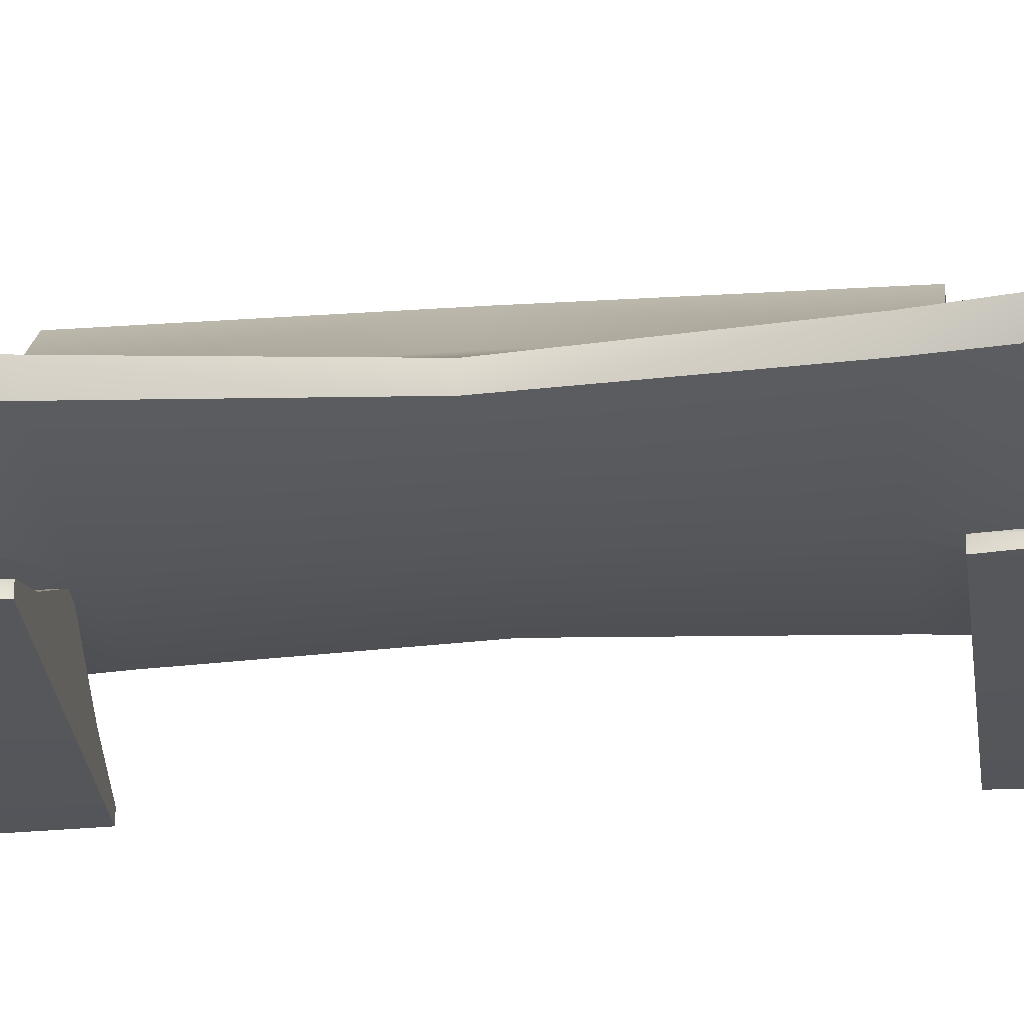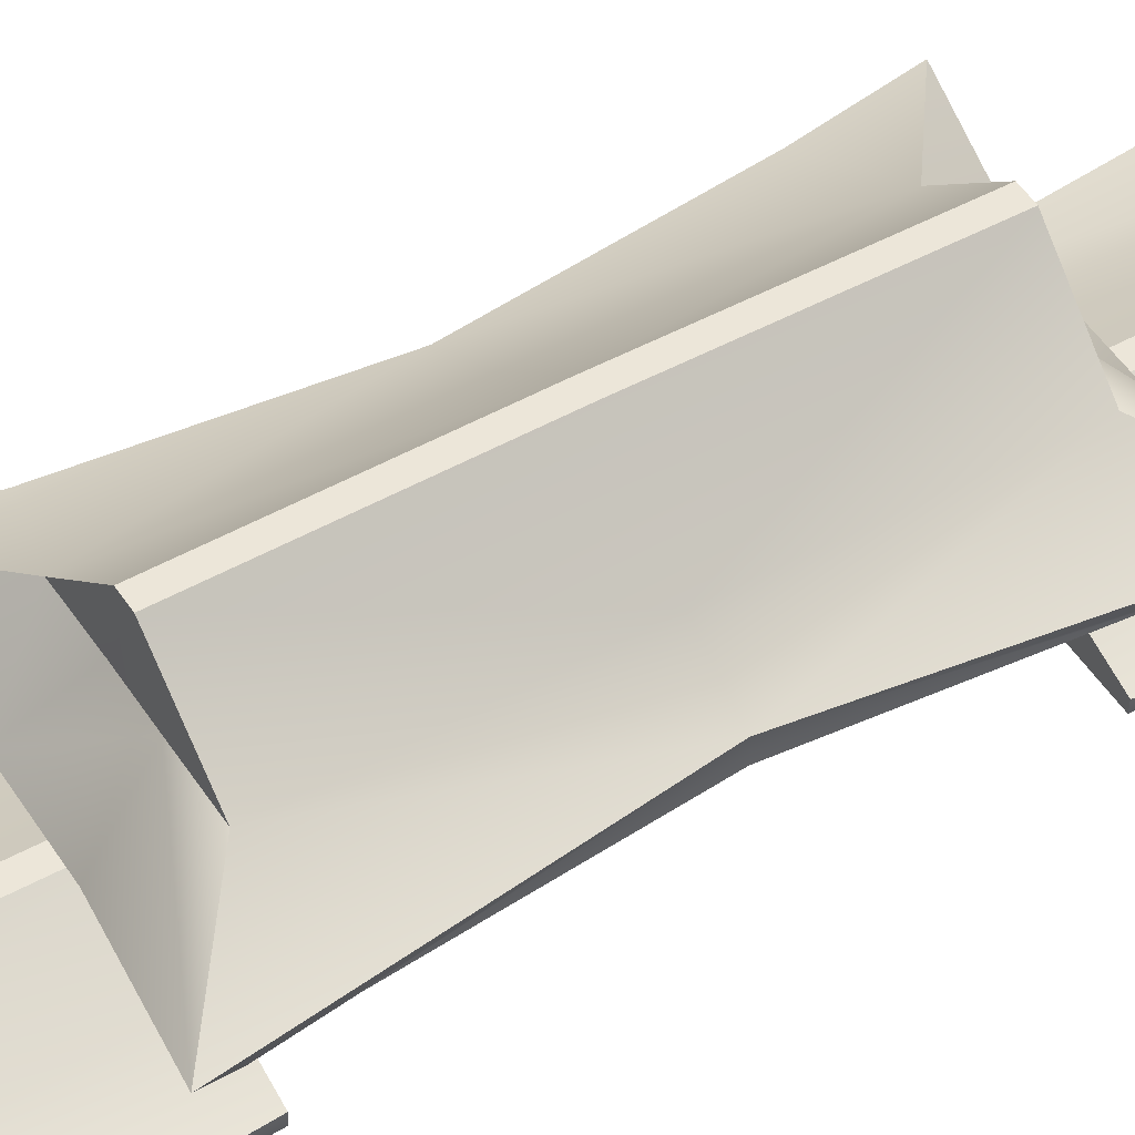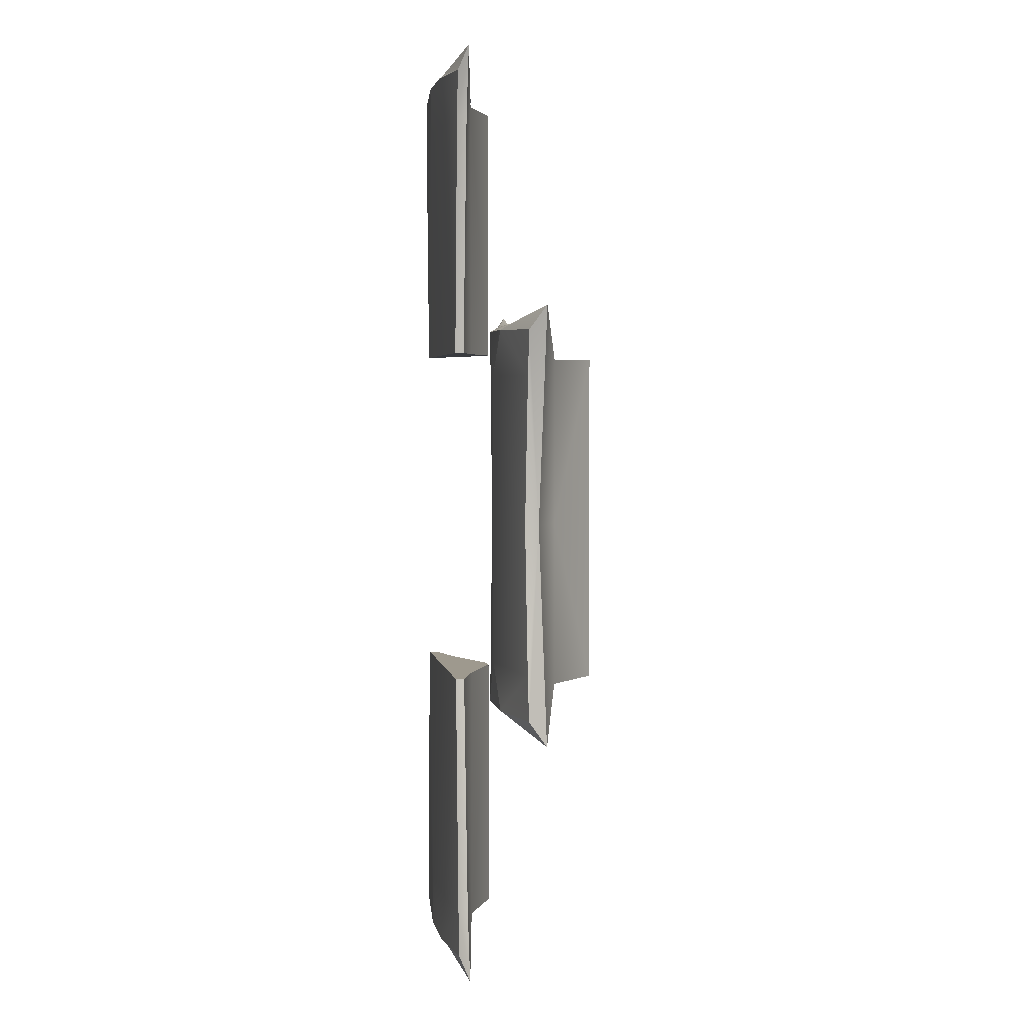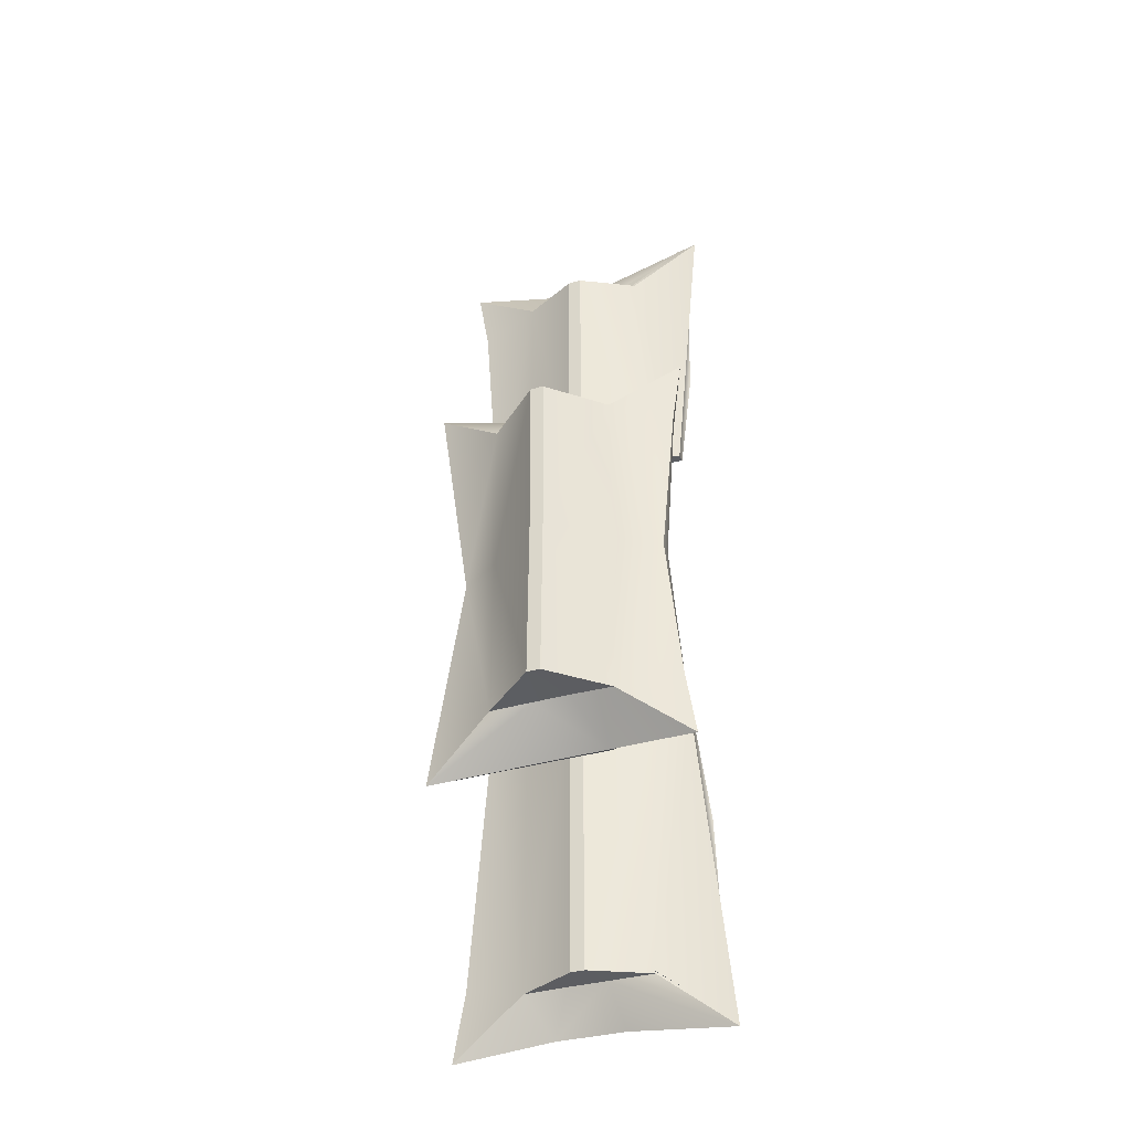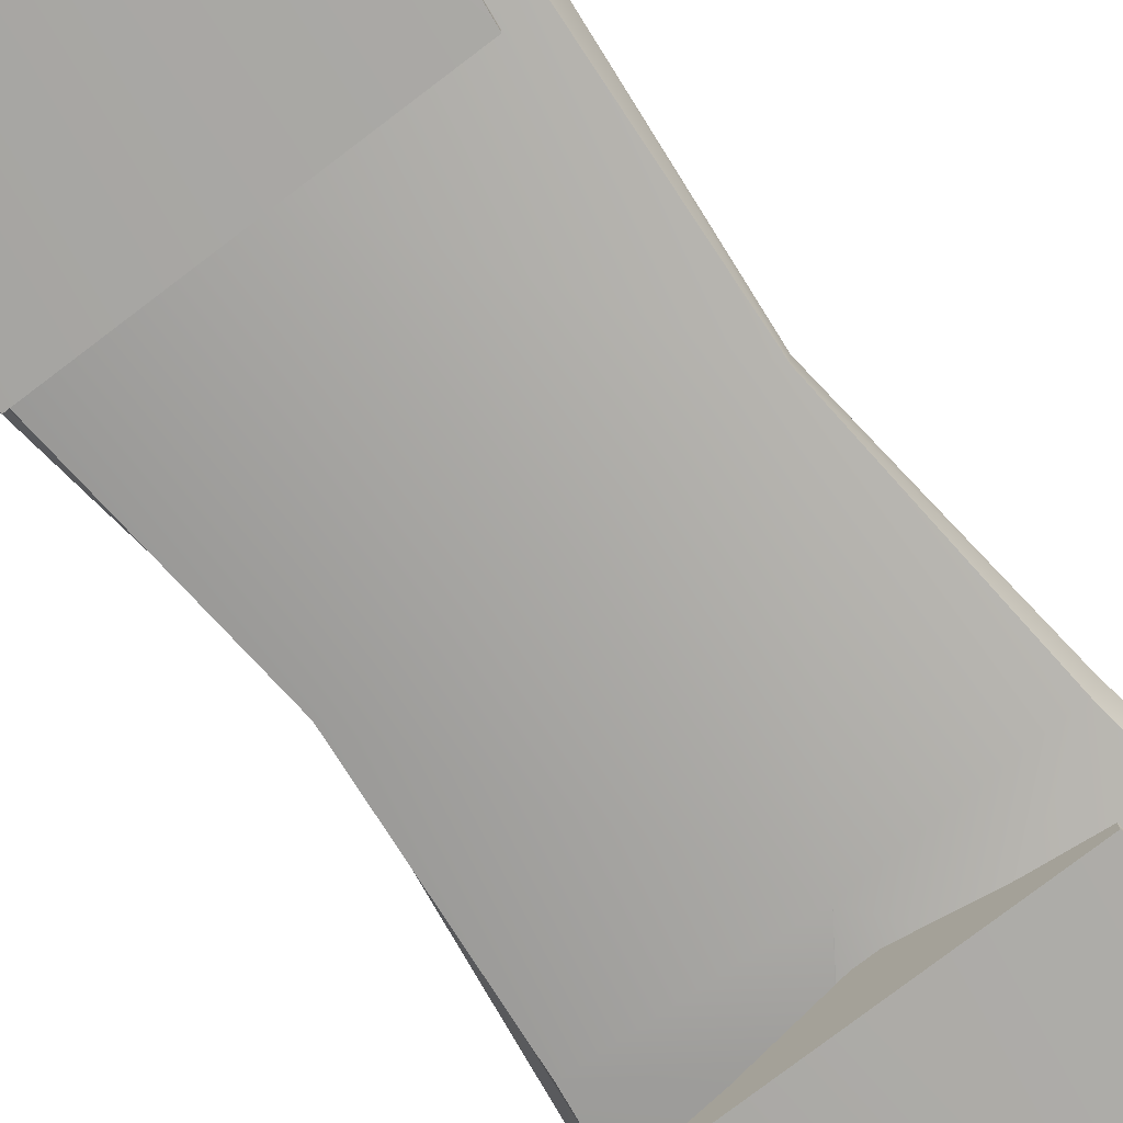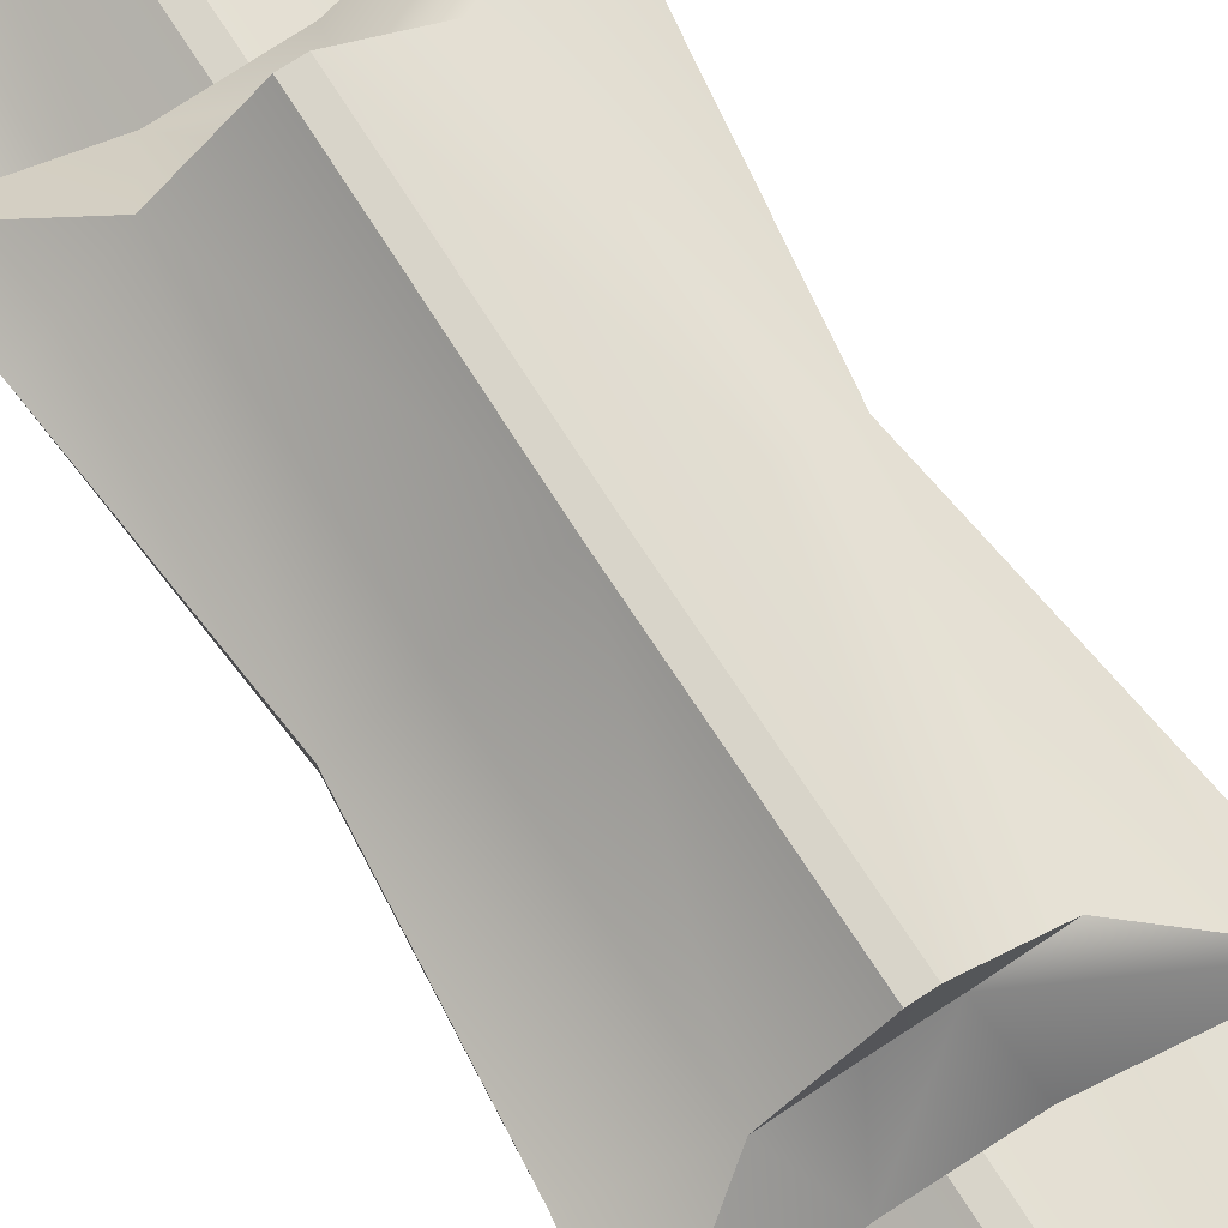
<metadata>
{"format":"obj","ext":"obj","renderer":"f3d","projection":"perspective","resolution":1024,"background":"white","views":[{"elev":-26.5,"azim":-83.9,"up":"+Y"},{"elev":49.1,"azim":58.6,"up":"+Y"},{"elev":3.5,"azim":79.9,"up":"+Z"},{"elev":-37.9,"azim":-160.3,"up":"+Z"},{"elev":-75.4,"azim":-142.5,"up":"+Y"},{"elev":75.4,"azim":-33.1,"up":"+Y"}]}
</metadata>
<code>
g Box49
v -10.15 -38.01 -16.9
v -31.21 -34.18 -3.542
v -32.56 -34.1 -15.75
v 33.46 -34.1 -16.04
v 31.74 -34.14 -3.334
v 8.409 -37.97 -16.89
v -1.416 -10 -8.285
v -16.03 -23.26 -8.294
v -1.768 -10 38.94
v -32.49 -29.76 -3.548
v -35.32 -29.43 -22.19
v 17.38 -23.65 -7.976
v 2.245 -10 -8.259
v 16.96 -23.54 38.94
v 1.894 -10 38.94
v -10.15 -38.01 -16.9
v -32.56 -34.1 -15.75
v -10.15 -35.11 -18.49
v -16.03 -23.26 -8.294
v -1.416 -10 -8.285
v -4.607 -23.2 -8.153
v 8.194 -38.01 -16.9
v 8.194 -35.16 -18.57
v 2.245 -10 -8.259
v 33.46 -34.1 -16.04
v 8.409 -37.97 -16.89
v 36.5 -29.56 -22.73
v 17.38 -23.65 -7.976
v 5.537 -23.25 -8.151
v 31.74 -34.14 -3.334
v 33.46 -34.1 -16.04
v 27.84 -30.26 38.94
v 36.5 -29.56 -22.73
v -32.56 -34.1 -15.75
v -31.21 -34.18 -3.542
v -35.32 -29.43 -22.19
v -32.49 -29.76 -3.548
v -35.32 -29.43 -22.19
v -10.15 -35.11 -18.49
v 5.537 -23.25 -8.151
v 8.194 -35.16 -18.57
v -35.32 -29.43 -22.19
v -16.03 -23.26 -8.294
v -4.607 -23.2 -8.153
v 36.5 -29.56 -22.73
v 17.38 -23.65 -7.976
v 36.5 -29.56 -22.73
v 27.84 -30.26 38.94
v -28.24 -30.26 38.94
v -16.26 -23.05 38.94
v 8.409 -37.97 -16.89
v -0.6741 -38.51 -3.748
v 8.357 -37.98 -16.55
v 8.409 -37.97 -16.89
v 8.357 -37.98 -16.55
v 8.194 -38.01 -16.9
v 8.194 -38.01 -16.9
v 8.357 -37.98 -16.55
v -10.15 -38.01 -16.9
v -0.6741 -38.51 -3.748
v -28.24 -30.26 38.94
v -28.09 -34.35 38.94
v -28.09 -34.35 38.94
v -1.557 -38.5 38.94
v 27.93 -34.23 38.94
v 27.93 -34.23 38.94
v -32.56 -34.1 93.62
v -31.21 -34.18 81.41
v -10.15 -38.01 94.77
v 8.409 -37.98 94.76
v 31.74 -34.14 81.2
v 33.46 -34.1 93.91
v -16.03 -23.26 86.16
v -1.416 -10 86.16
v -35.32 -29.43 100.1
v -32.49 -29.76 81.42
v 2.245 -10 86.13
v 17.38 -23.65 85.85
v -10.15 -35.11 96.36
v -32.56 -34.1 93.62
v -10.15 -38.01 94.77
v -4.607 -23.2 86.02
v -1.416 -10 86.16
v -16.03 -23.26 86.16
v 8.194 -35.16 96.44
v 8.194 -38.01 94.77
v 2.245 -10 86.13
v 36.5 -29.56 100.6
v 8.409 -37.98 94.76
v 33.46 -34.1 93.91
v 5.537 -23.25 86.02
v 17.38 -23.65 85.85
v 33.46 -34.1 93.91
v 31.74 -34.14 81.2
v 36.5 -29.56 100.6
v -35.32 -29.43 100.1
v -31.21 -34.18 81.41
v -32.56 -34.1 93.62
v -32.49 -29.76 81.42
v -35.32 -29.43 100.1
v 8.194 -35.16 96.44
v 5.537 -23.25 86.02
v -10.15 -35.11 96.36
v -16.03 -23.26 86.16
v -35.32 -29.43 100.1
v -4.607 -23.2 86.02
v 36.5 -29.56 100.6
v 17.38 -23.65 85.85
v 36.5 -29.56 100.6
v 8.357 -37.98 94.43
v -0.6741 -38.51 81.62
v 8.409 -37.98 94.76
v 8.194 -38.01 94.77
v 8.357 -37.98 94.43
v 8.409 -37.98 94.76
v 8.357 -37.98 94.43
v 8.194 -38.01 94.77
v -0.6741 -38.51 81.62
v 31.51 -53.94 -69.94
v 13.43 -55.42 -70.01
v 10.6 -56.09 -83.45
v 32.99 -53.9 -82.14
v 1.771 -40.42 -4.132
v 16.26 -47.72 -4.132
v 16.38 -47.84 -74.8
v 1.771 -40.42 -74.9
v -16.96 -47.99 -4.132
v -1.891 -40.42 -4.132
v -1.891 -40.42 -74.9
v -17.03 -48.05 -74.72
v 10.62 -54.46 -85.04
v 35.82 -51.29 -88.56
v 32.99 -53.9 -82.14
v 10.6 -56.09 -83.45
v 1.771 -40.42 -74.9
v 16.38 -47.84 -74.8
v 4.961 -47.8 -74.74
v -7.729 -54.49 -85.24
v 10.62 -54.46 -85.04
v 10.6 -56.09 -83.45
v -7.747 -56.09 -83.58
v -5.183 -47.83 -74.81
v -1.891 -40.42 -74.9
v 1.771 -40.42 -74.9
v -17.03 -48.05 -74.72
v -31.44 -53.92 -32.45
v -27.93 -53.97 -4.132
v -27.84 -51.75 -4.132
v -33.02 -53.9 -82.9
v -35.99 -51.36 -89.61
v 35.82 -51.29 -88.56
v 32.8 -51.47 -69.94
v 31.51 -53.94 -69.94
v 32.99 -53.9 -82.14
v -5.183 -47.83 -74.81
v 4.961 -47.8 -74.74
v 10.62 -54.46 -85.04
v -7.729 -54.49 -85.24
v -35.99 -51.36 -89.61
v -7.729 -54.49 -85.24
v -7.962 -56.07 -83.57
v -33.02 -53.9 -82.9
v 16.38 -47.84 -74.8
v 35.82 -51.29 -88.56
v -35.99 -51.36 -89.61
v -17.03 -48.05 -74.72
v -27.84 -51.75 -4.132
v -35.99 -51.36 -89.61
v 32.8 -51.47 -69.94
v 35.82 -51.29 -88.56
v 28.24 -51.75 -4.132
v -31.44 -53.92 -32.45
v -33.02 -53.9 -82.9
v -7.962 -56.07 -83.57
v -11.47 -55.41 -70.72
v -7.914 -56.07 -83.23
v -7.914 -56.07 -83.23
v -7.962 -56.07 -83.57
v -7.747 -56.09 -83.58
v -7.747 -56.09 -83.58
v 28.1 -54.04 -4.132
v 28.24 -51.75 -4.132
v 28.1 -54.04 -4.132
v 1.56 -54.01 -4.132
v -27.93 -53.97 -4.132
v 1.56 -54.01 -4.132
v 28.1 -54.04 -4.132
v 28.24 -51.75 -4.132
v 16.26 -47.72 -4.132
v 1.771 -40.42 -4.132
v -1.891 -40.42 -4.132
v -16.96 -47.99 -4.132
v -27.84 -51.75 -4.132
v -27.93 -53.97 -4.132
v -14.28 -46.9 -72.3
v -13.94 -48.32 -71.93
v -33.46 -51.55 -86.03
v 13.43 -55.42 152.3
v 31.51 -53.94 152.2
v 10.6 -56.09 165.7
v 32.99 -53.9 164.4
v 16.26 -47.72 87.43
v 1.771 -40.42 87.43
v 16.38 -47.84 157.1
v 1.771 -40.42 157.2
v -1.891 -40.42 87.43
v -16.96 -47.99 87.43
v -1.891 -40.42 157.2
v -17.03 -48.05 157
v 35.82 -51.29 170.8
v 10.62 -54.46 167.3
v 32.99 -53.9 164.4
v 10.6 -56.09 165.7
v 16.38 -47.84 157.1
v 1.771 -40.42 157.2
v 4.961 -47.8 157
v 10.62 -54.46 167.3
v -7.729 -54.49 167.5
v 10.6 -56.09 165.7
v -7.747 -56.09 165.9
v -5.183 -47.83 157.1
v -1.891 -40.42 157.2
v 1.771 -40.42 157.2
v -17.03 -48.05 157
v -27.93 -53.97 87.43
v -31.44 -53.92 115.7
v -27.84 -51.75 87.43
v -33.02 -53.9 165.2
v -35.99 -51.36 171.9
v 32.8 -51.47 152.2
v 35.82 -51.29 170.8
v 31.51 -53.94 152.2
v 32.99 -53.9 164.4
v 4.961 -47.8 157
v -5.183 -47.83 157.1
v 10.62 -54.46 167.3
v -7.729 -54.49 167.5
v -7.729 -54.49 167.5
v -35.99 -51.36 171.9
v -7.962 -56.07 165.9
v -33.02 -53.9 165.2
v 16.38 -47.84 157.1
v 35.82 -51.29 170.8
v -17.03 -48.05 157
v -35.99 -51.36 171.9
v -27.84 -51.75 87.43
v -35.99 -51.36 171.9
v 35.82 -51.29 170.8
v 32.8 -51.47 152.2
v 28.24 -51.75 87.43
v -33.02 -53.9 165.2
v -31.44 -53.92 115.7
v -7.962 -56.07 165.9
v -11.47 -55.41 153
v -7.914 -56.07 165.5
v -7.962 -56.07 165.9
v -7.914 -56.07 165.5
v -7.747 -56.09 165.9
v -7.747 -56.09 165.9
v 28.1 -54.04 87.43
v 28.24 -51.75 87.43
v 28.1 -54.04 87.43
v 1.56 -54.01 87.43
v -27.93 -53.97 87.43
v 28.1 -54.04 87.43
v 1.56 -54.01 87.43
v 28.24 -51.75 87.43
v 16.26 -47.72 87.43
v 1.771 -40.42 87.43
v -1.891 -40.42 87.43
v -16.96 -47.99 87.43
v -27.84 -51.75 87.43
v -27.93 -53.97 87.43
v -31.19 -51.05 170.5
v -14.28 -46.9 154.6
v -11.66 -47.82 156.4
v -12.01 -46.4 156.8
v 34.42 -51.73 169
v 11.39 -46.9 156.8
v 33.01 -51.05 168.3
v 13.26 -47.82 154.4
v 13.76 -46.4 154.7
v -1.416 -10 86.16
v 2.245 -10 86.13
v 1.894 -10 38.94
v -1.768 -10 38.94
v 2.245 -10 -8.259
v -1.416 -10 -8.285
v -1.891 -40.42 -4.132
v 1.771 -40.42 -4.132
v 1.771 -40.42 -74.9
v -1.891 -40.42 -74.9
v 1.771 -40.42 87.43
v -1.891 -40.42 87.43
v -1.891 -40.42 157.2
v 1.771 -40.42 157.2
f 3 1 2
f 6 4 5
f 59 57 58
f 59 58 60
f 2 1 60
f 2 60 63
f 64 63 60
f 64 60 65
f 60 6 5
f 60 5 65
f 69 67 68
f 72 70 71
f 117 69 116
f 116 69 118
f 69 68 118
f 118 68 63
f 63 64 118
f 118 64 65
f 70 118 71
f 71 118 65
f 121 119 120
f 119 121 122
f 174 172 173
f 174 175 172
f 176 175 174
f 121 176 180
f 175 121 120
f 175 176 121
f 119 183 120
f 184 120 183
f 185 175 184
f 175 185 172
f 175 120 184
f 200 198 199
f 199 201 200
f 253 251 252
f 253 252 254
f 255 253 254
f 200 259 255
f 254 198 200
f 254 200 255
f 199 198 262
f 263 262 198
f 264 263 254
f 254 252 264
f 254 263 198
f 9 7 8
f 11 10 8
f 14 12 13
f 13 15 14
f 41 39 40
f 39 42 43
f 39 43 44
f 39 44 40
f 41 40 45
f 40 46 45
f 48 47 12
f 12 14 48
f 8 49 50
f 8 50 9
f 10 49 8
f 74 9 73
f 76 75 73
f 78 14 77
f 15 77 14
f 103 101 102
f 105 103 104
f 104 103 106
f 106 103 102
f 102 101 107
f 108 102 107
f 109 48 78
f 14 78 48
f 49 73 50
f 50 73 9
f 49 76 73
f 125 123 124
f 123 125 126
f 129 127 128
f 127 129 130
f 157 155 156
f 155 157 158
f 163 157 156
f 157 163 164
f 155 165 166
f 165 155 158
f 130 167 127
f 167 130 168
f 125 169 170
f 125 171 169
f 125 124 171
f 204 202 203
f 203 205 204
f 208 206 207
f 207 209 208
f 236 234 235
f 235 237 236
f 242 234 236
f 236 243 242
f 235 244 245
f 245 237 235
f 209 207 246
f 246 247 209
f 204 248 249
f 204 249 250
f 204 250 202
f 18 16 17
f 23 22 16
f 27 25 26
f 32 30 31
f 31 33 32
f 36 34 35
f 35 37 36
f 17 38 18
f 16 18 23
f 22 23 27
f 27 26 22
f 62 61 37
f 37 35 62
f 32 66 30
f 81 79 80
f 86 85 81
f 90 88 89
f 94 32 93
f 95 93 32
f 98 96 97
f 99 97 96
f 100 80 79
f 79 81 85
f 85 86 88
f 89 88 86
f 61 62 99
f 97 99 62
f 66 32 94
f 133 131 132
f 131 133 134
f 140 138 139
f 138 140 141
f 148 146 147
f 148 149 146
f 150 149 148
f 153 151 152
f 151 153 154
f 141 159 160
f 161 159 141
f 162 159 161
f 152 181 153
f 181 152 182
f 212 210 211
f 211 213 212
f 219 217 218
f 218 220 219
f 227 225 226
f 227 226 228
f 229 227 228
f 232 230 231
f 231 233 232
f 220 238 239
f 240 220 239
f 241 240 239
f 230 232 260
f 260 261 230
f 21 19 20
f 21 20 24
f 29 24 28
f 29 21 24
f 84 82 83
f 83 82 87
f 87 91 92
f 82 91 87
f 137 135 136
f 143 137 142
f 137 143 144
f 142 145 143
f 188 186 187
f 189 186 188
f 191 189 190
f 192 189 191
f 194 192 193
f 186 192 194
f 186 189 192
f 197 195 196
f 216 214 215
f 222 221 216
f 216 223 222
f 221 222 224
f 267 265 266
f 268 267 266
f 270 269 268
f 271 270 268
f 273 272 271
f 266 273 271
f 266 271 268
f 276 274 275
f 277 276 275
f 280 278 279
f 282 281 279
f 285 283 284
f 283 285 286
f 287 286 285
f 286 287 288
f 291 289 290
f 289 291 292
f 295 293 294
f 293 295 296
f 53 51 52
f 56 54 55
f 112 110 111
f 115 113 114
f 179 177 178
f 258 256 257

</code>
